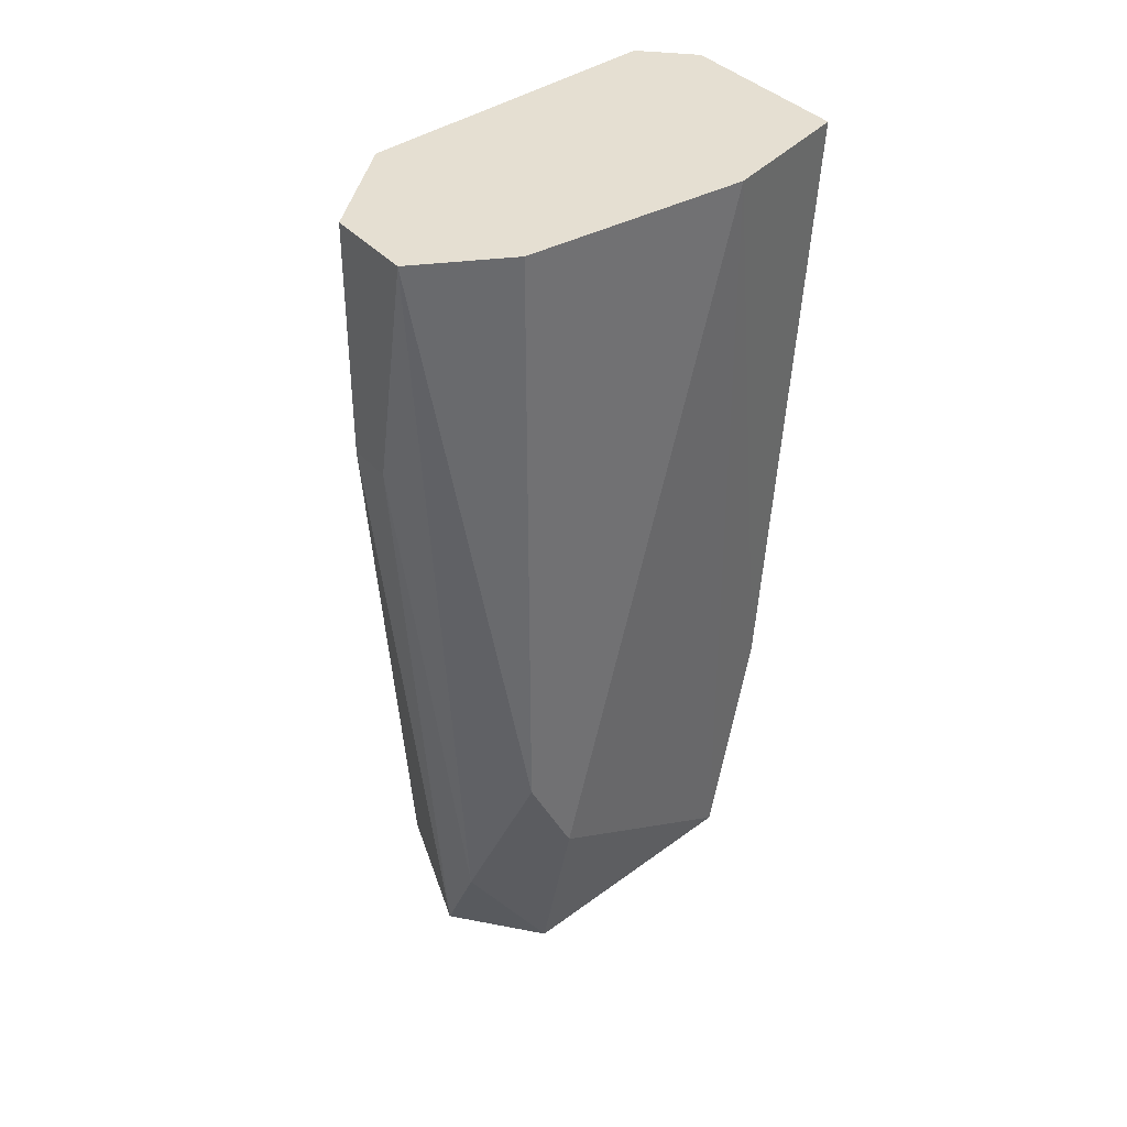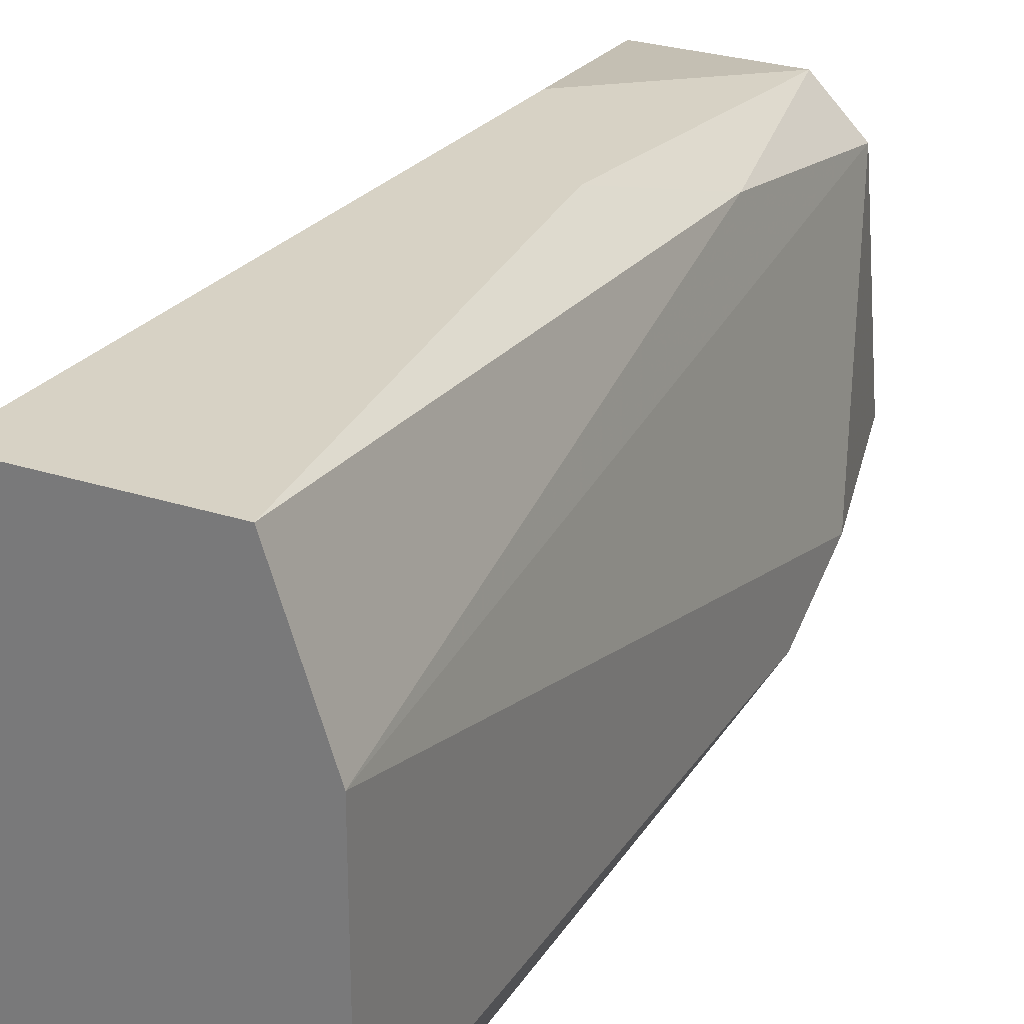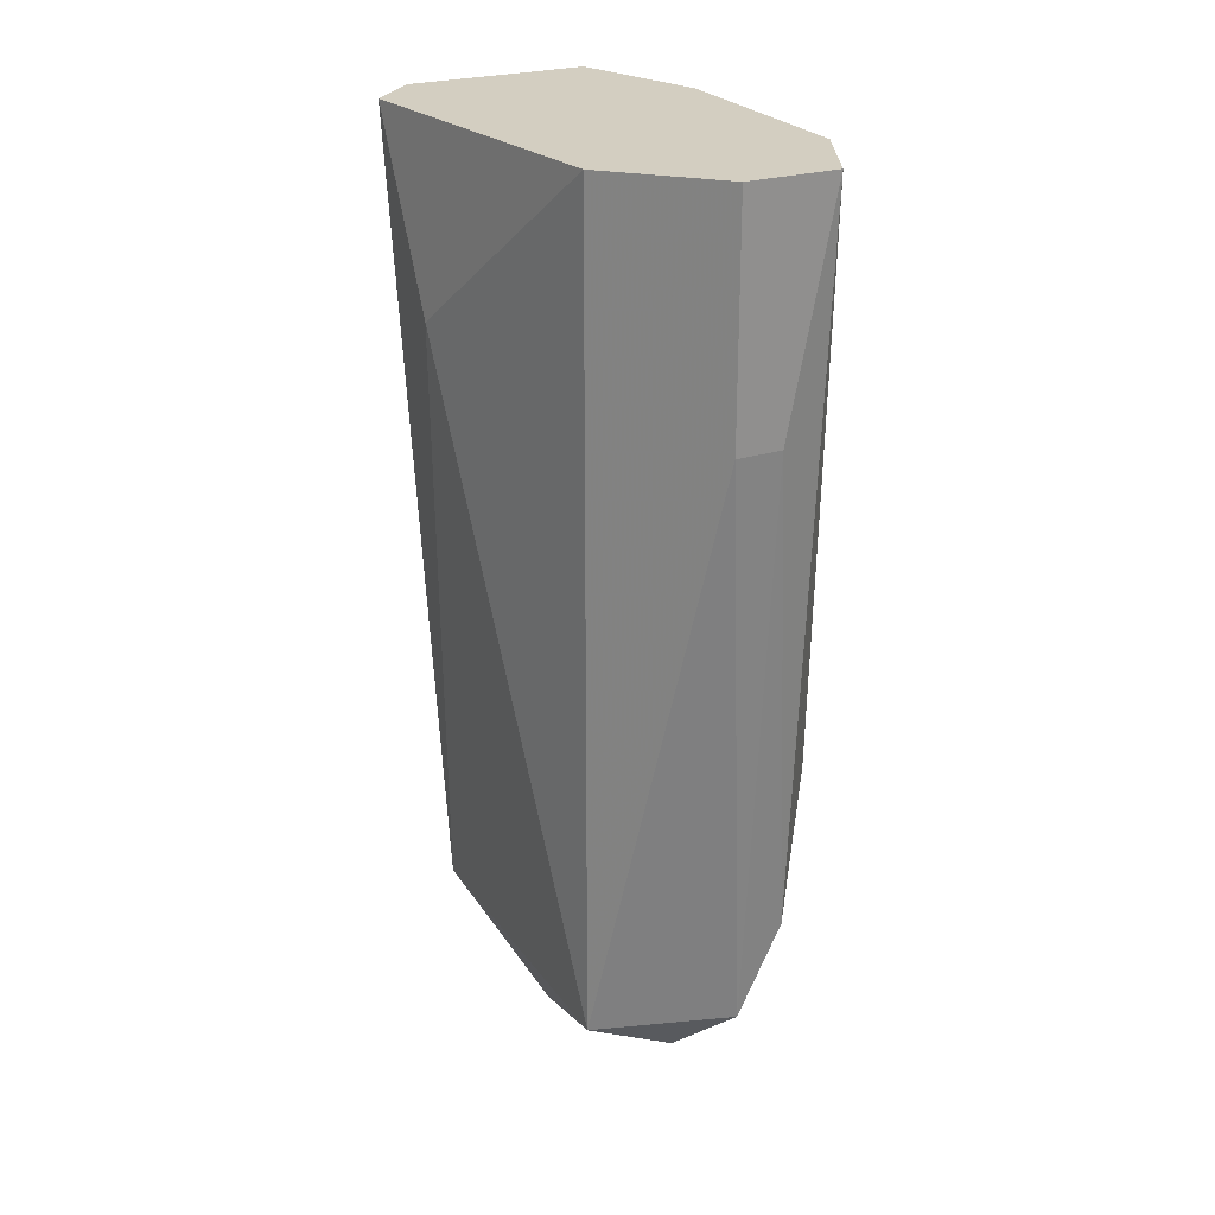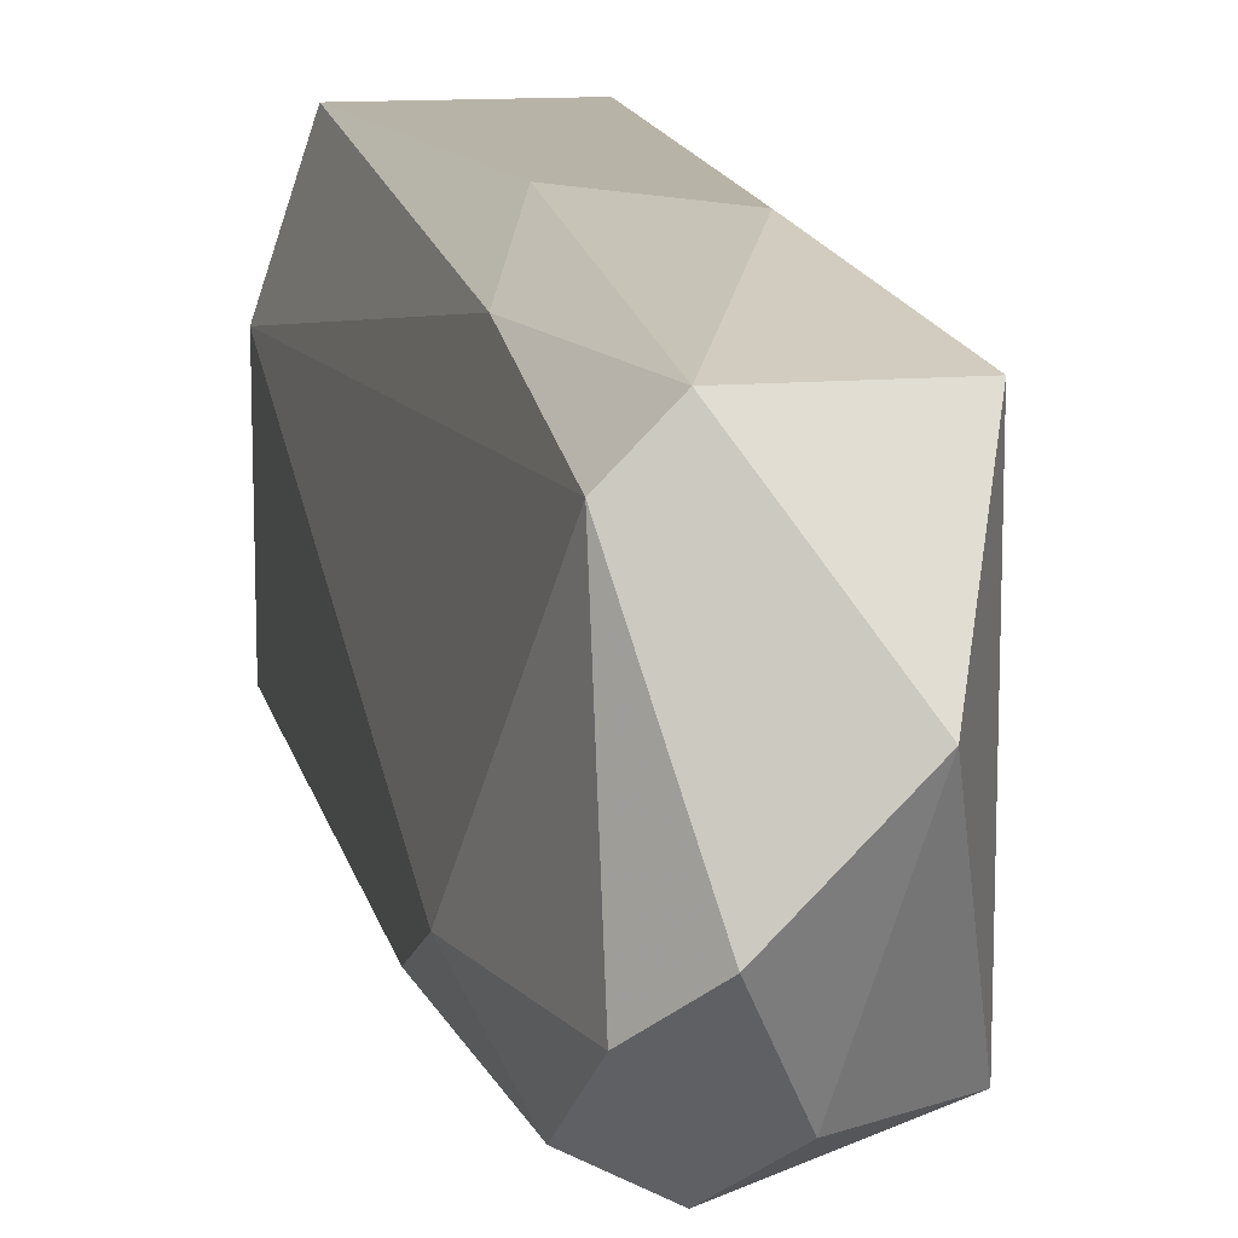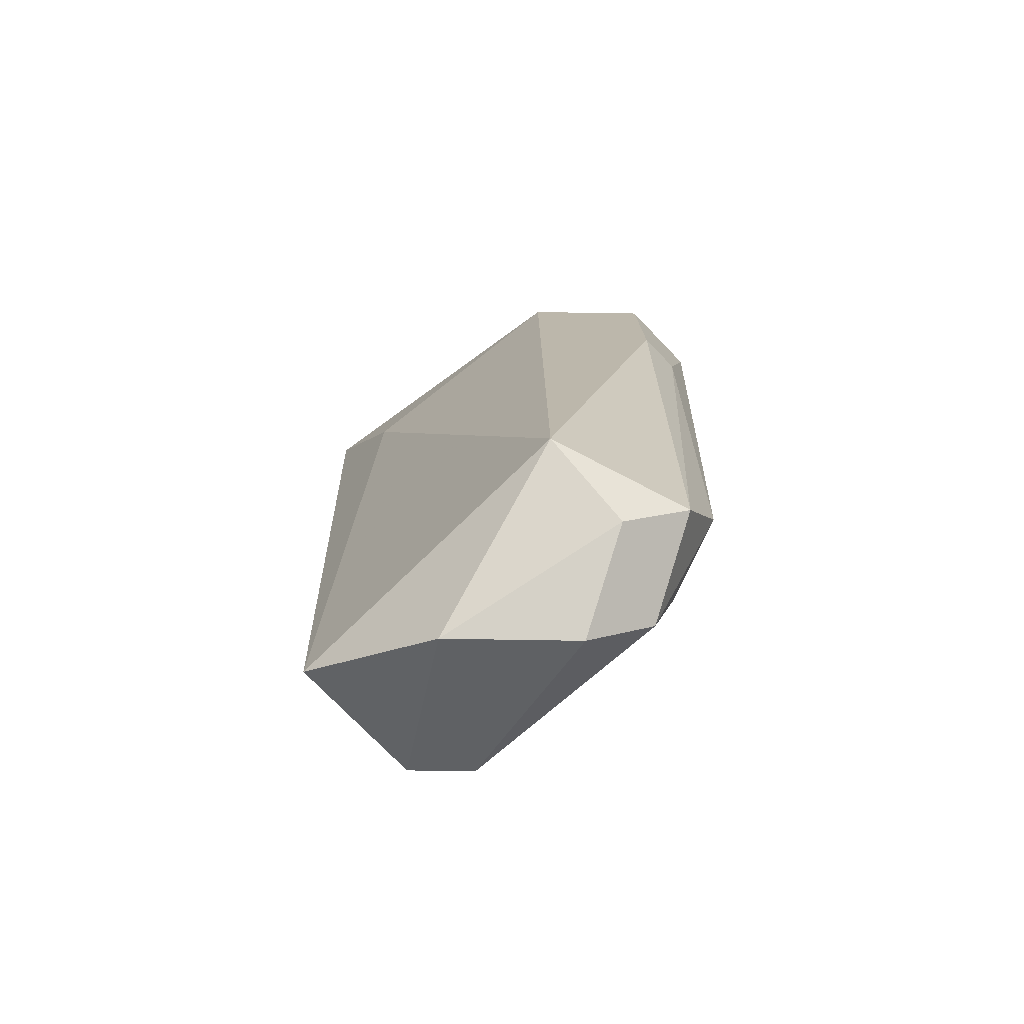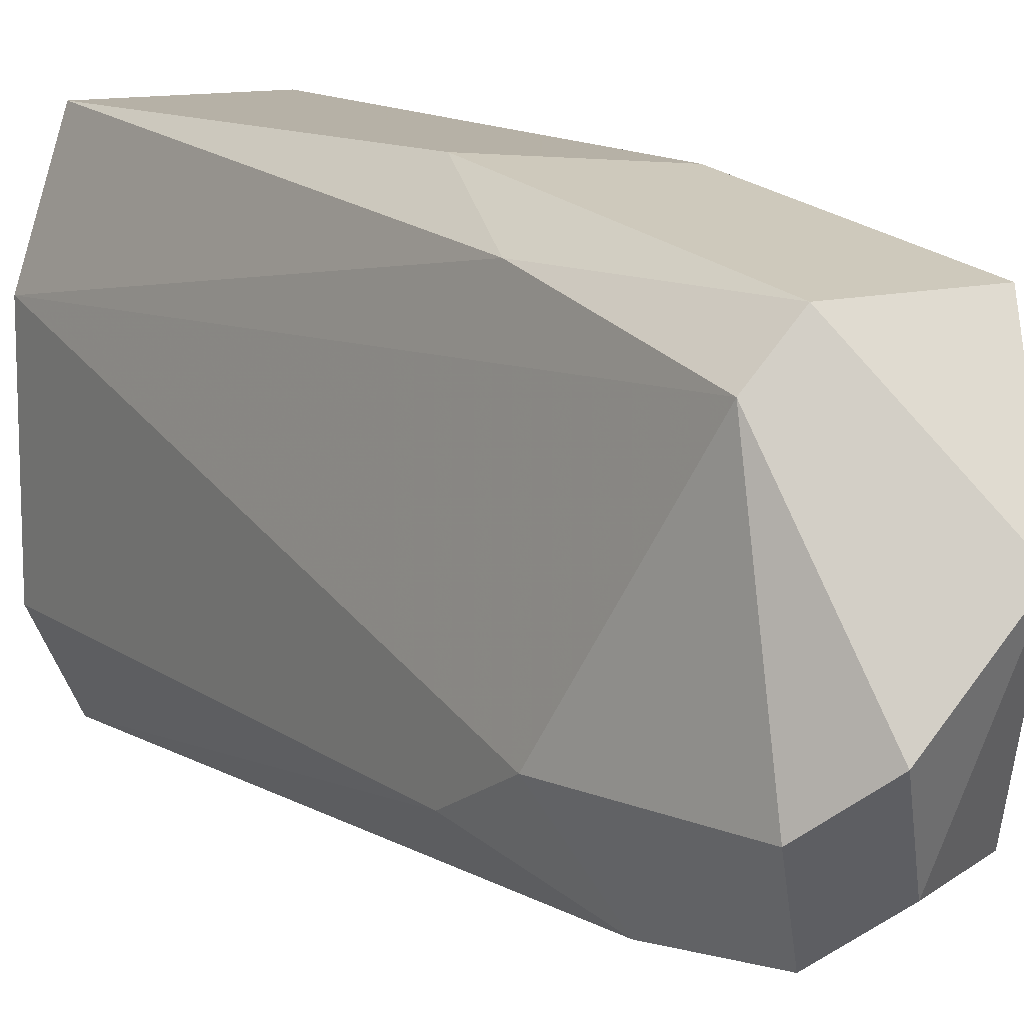
<metadata>
{"format":"obj","ext":"obj","renderer":"f3d","projection":"perspective","resolution":1024,"background":"white","views":[{"elev":37.4,"azim":54.3,"up":"+Z"},{"elev":27.5,"azim":26.5,"up":"+Y"},{"elev":25.1,"azim":-27.1,"up":"+Z"},{"elev":12.7,"azim":168.1,"up":"+Y"},{"elev":-75.8,"azim":-45.9,"up":"+Z"},{"elev":12.1,"azim":148.2,"up":"+Y"}]}
</metadata>
<code>
v -0.00992 0.01899 -0.06264
v -0.00992 0.02499 -0.04015
v -0.00992 0.01749 -0.04015
v -0.00992 0.01749 -0.05964
v -0.01592 0.02349 -0.07014
v -0.01592 0.02949 -0.05964
v -0.01142 0.01899 -0.06864
v -0.01142 0.02799 -0.05964
v -0.01142 0.01599 -0.06414
v -0.01142 0.02649 -0.06714
v -0.01142 0.02949 -0.04015
v -0.01142 0.01449 -0.04015
v -0.01292 0.02799 -0.06714
v -0.01292 0.01599 -0.06714
v -0.01292 0.02049 -0.07014
v -0.01292 0.02949 -0.05515
v -0.01292 0.01449 -0.04765
v -0.01442 0.01749 -0.06864
v -0.01442 0.01449 -0.04015
v -0.01442 0.01449 -0.04765
v -0.01742 0.02799 -0.06714
v -0.01742 0.01749 -0.04015
v -0.01742 0.01749 -0.06714
v -0.01742 0.02949 -0.04015
v -0.01892 0.02799 -0.04015
v -0.01892 0.02499 -0.04615
f 10 13 8
f 2 25 22
f 23 20 22
f 2 1 10
f 20 17 12
f 2 22 12
f 25 2 11
f 17 20 14
f 20 23 14
f 23 18 14
f 21 25 24
f 11 16 24
f 25 11 24
f 1 2 3
f 2 12 3
f 25 21 26
f 21 23 26
f 22 25 26
f 23 22 26
f 23 21 5
f 18 23 5
f 15 18 5
f 1 3 4
f 3 12 4
f 24 16 6
f 21 24 6
f 10 15 13
f 5 21 13
f 15 5 13
f 6 16 13
f 21 6 13
f 10 1 7
f 14 18 7
f 18 15 7
f 15 10 7
f 12 17 9
f 17 14 9
f 1 4 9
f 4 12 9
f 7 1 9
f 14 7 9
f 22 20 19
f 20 12 19
f 12 22 19
f 2 10 8
f 16 11 8
f 11 2 8
f 13 16 8

</code>
